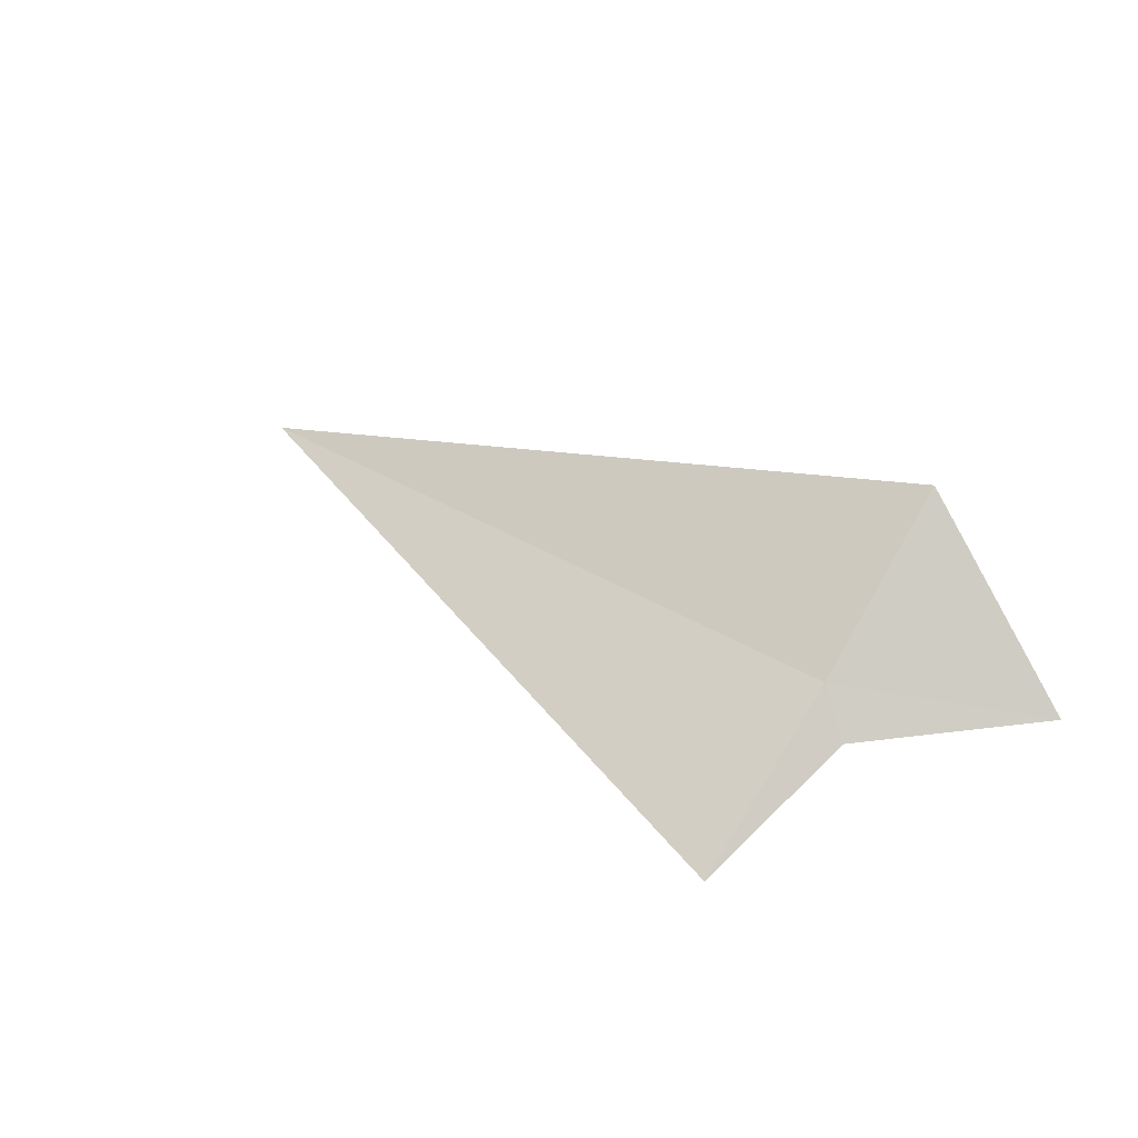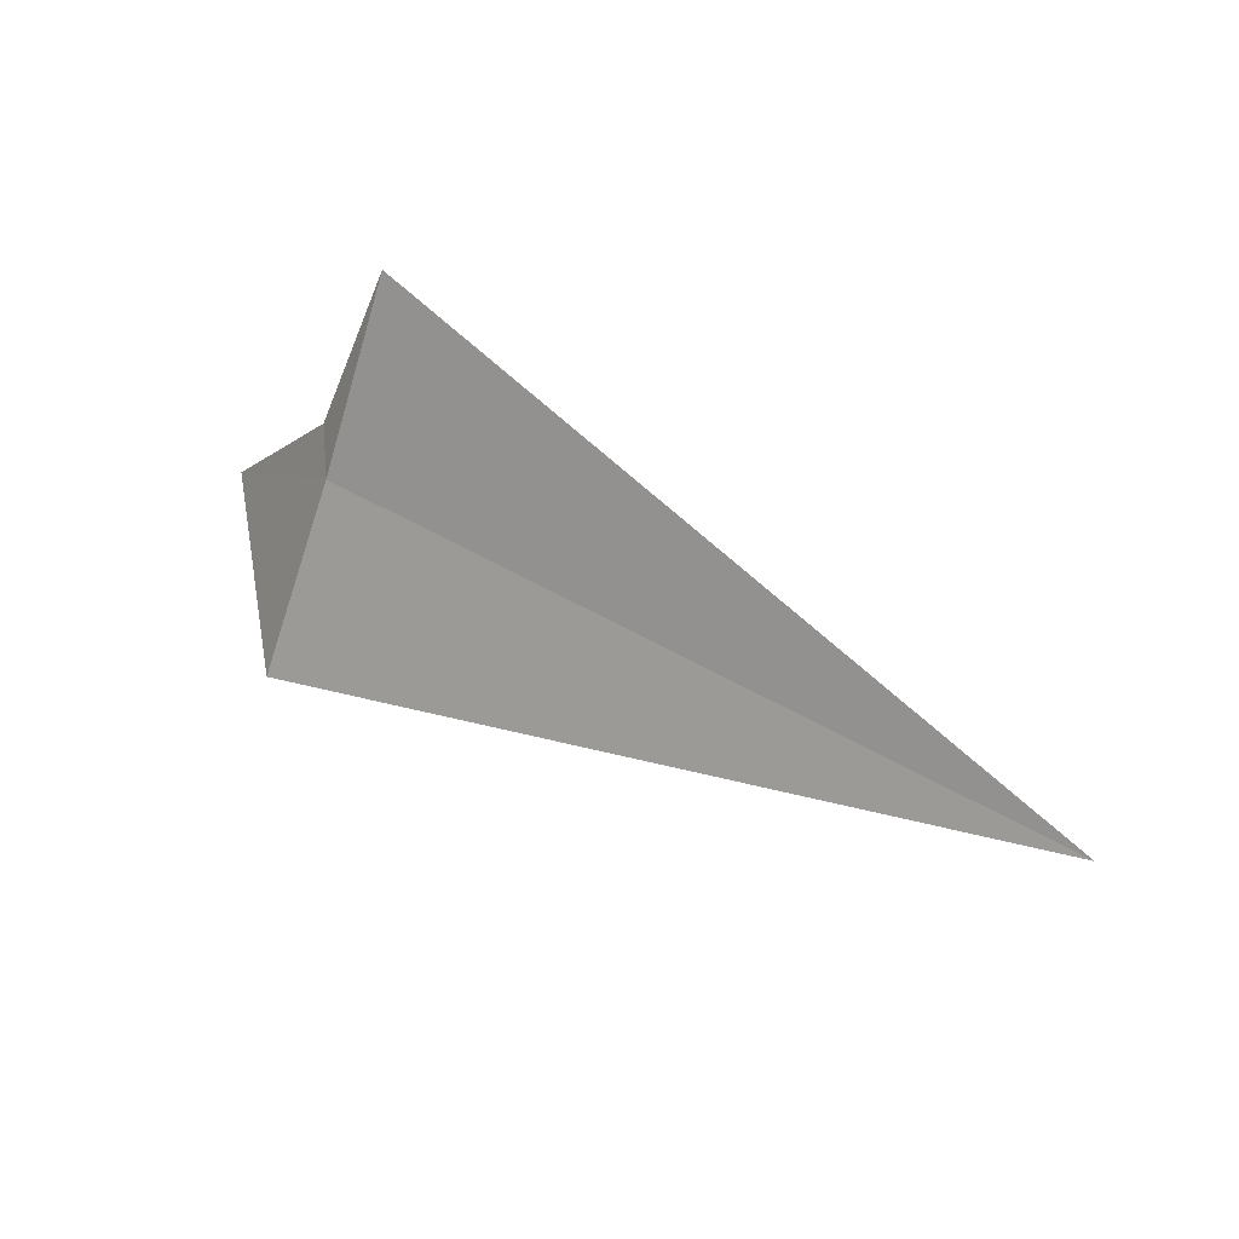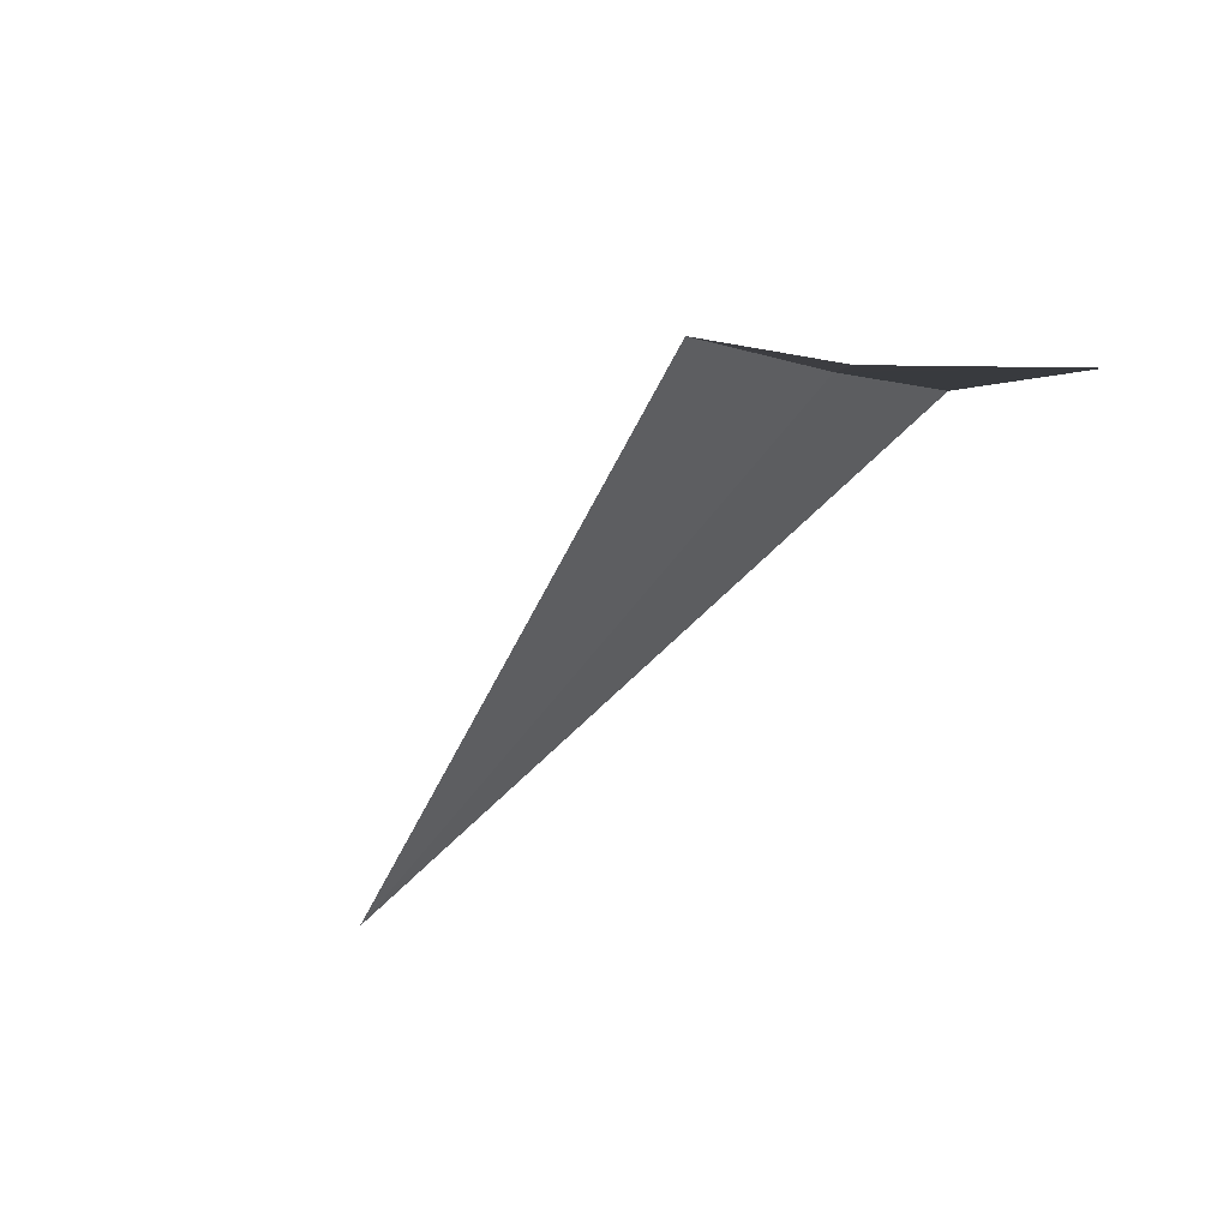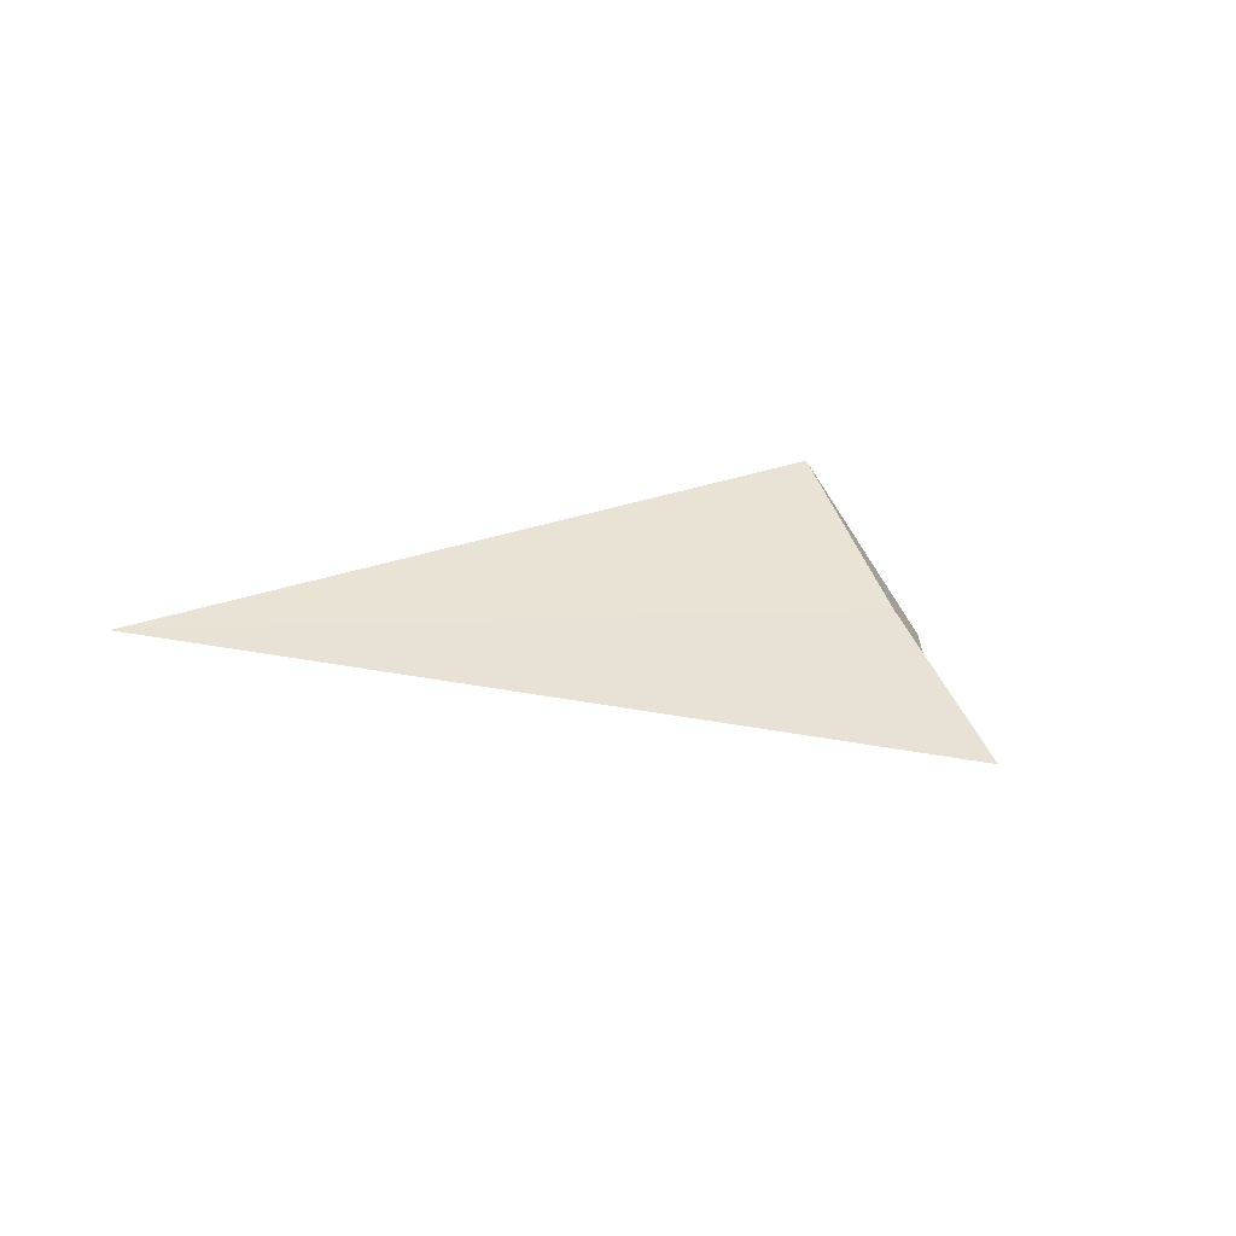
<metadata>
{"format":"obj","ext":"obj","renderer":"f3d","projection":"perspective","resolution":1024,"background":"white","views":[{"elev":27.3,"azim":-137.1,"up":"+Z"},{"elev":60.4,"azim":27.9,"up":"+Y"},{"elev":-56.9,"azim":-126.4,"up":"+Z"},{"elev":5.4,"azim":150.6,"up":"+Z"}]}
</metadata>
<code>
v 14.7 -9.805 7.398
v 14.7 -10.61 8.143
v 13.9 -10.64 7.15
v 14.54 -9.754 7.15
v 14.7 -8.951 6.713
v 18.75 -9.899 7.48
f 1 3 2
f 1 5 4
f 1 4 3
f 1 6 5
f 1 2 6

</code>
